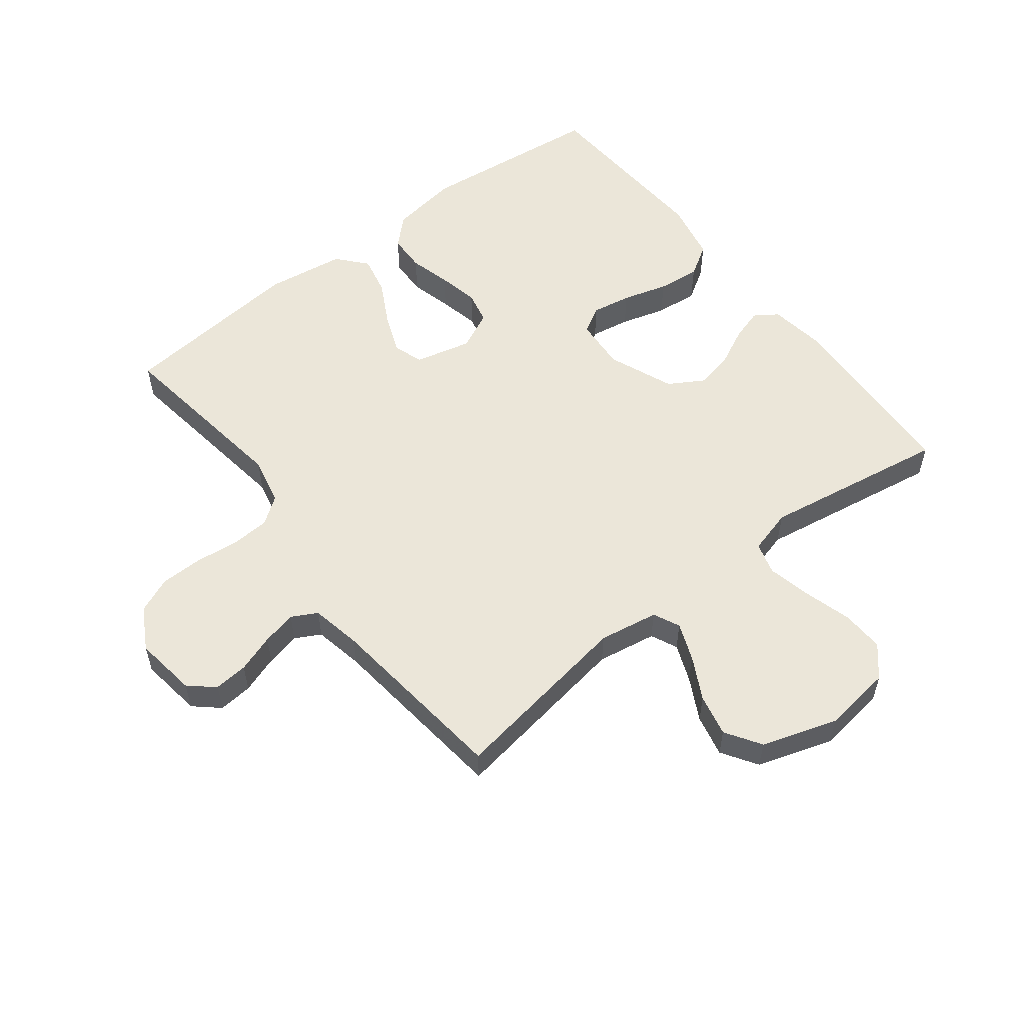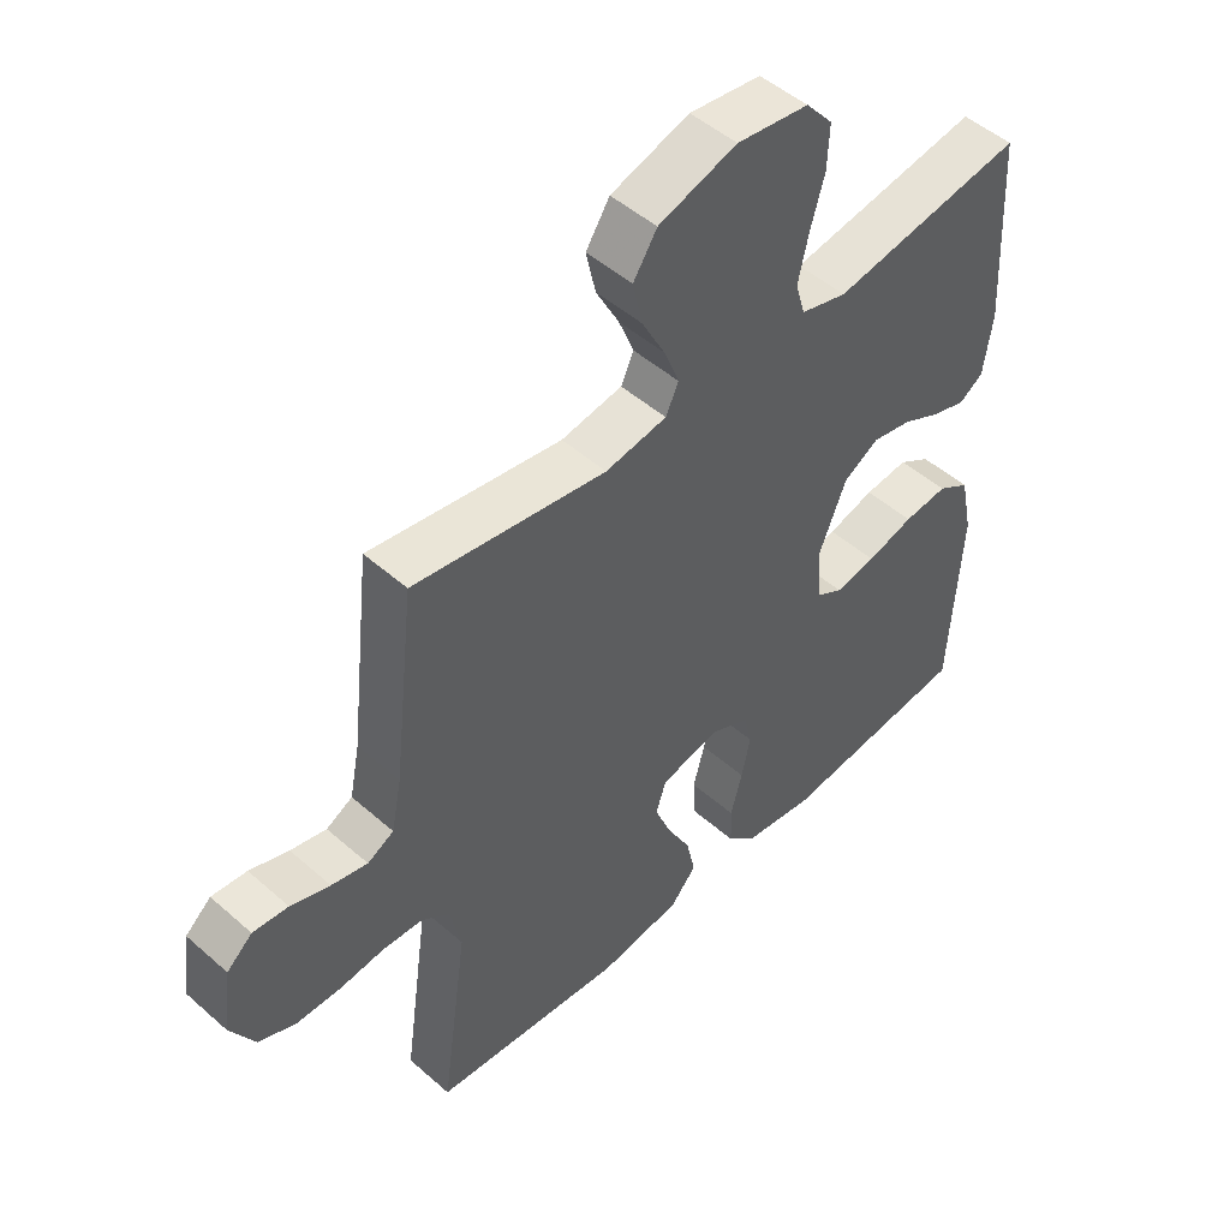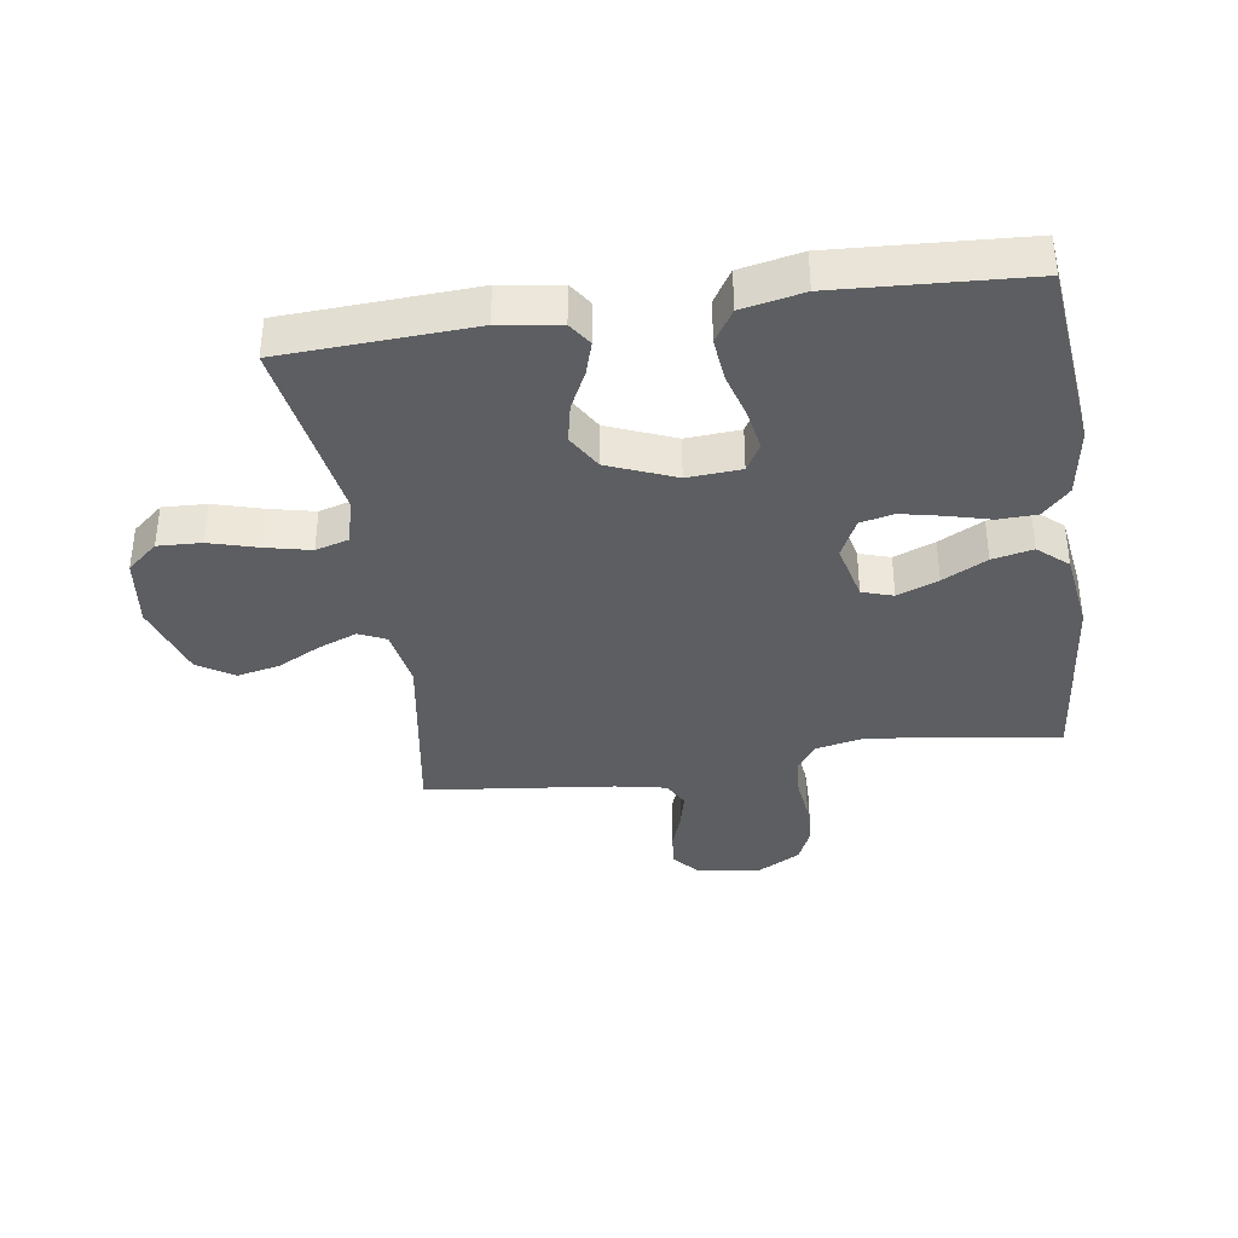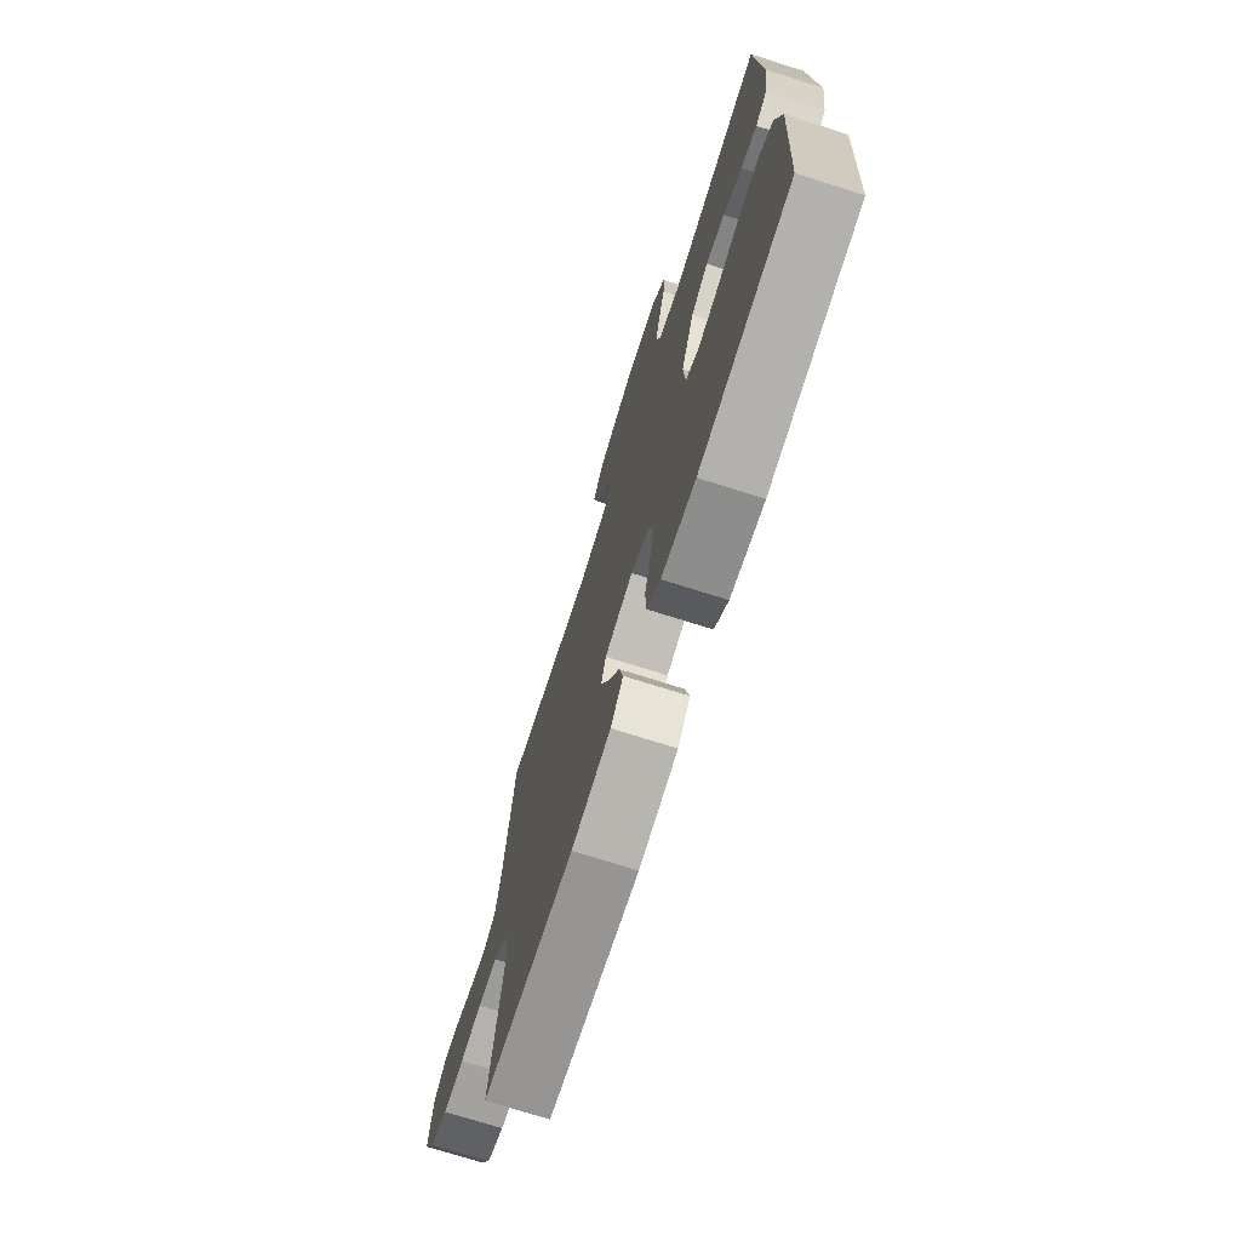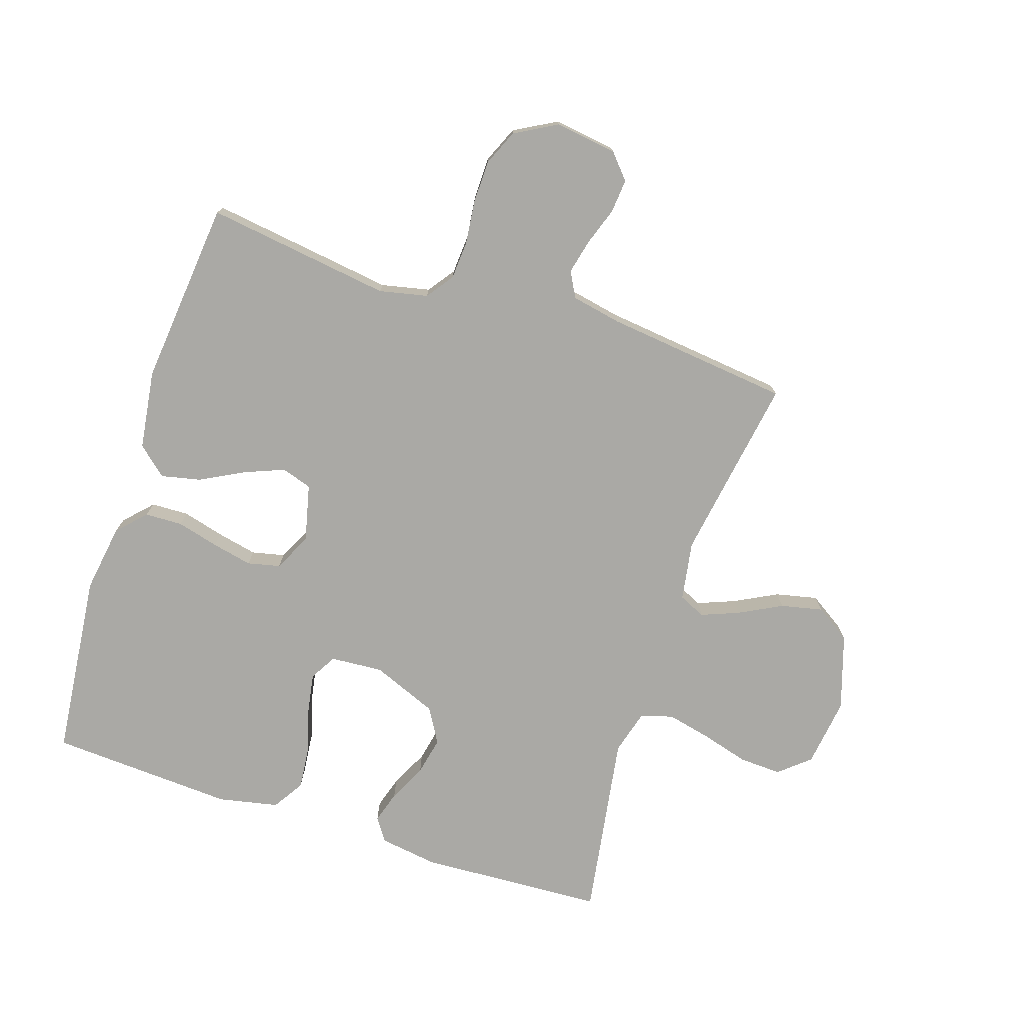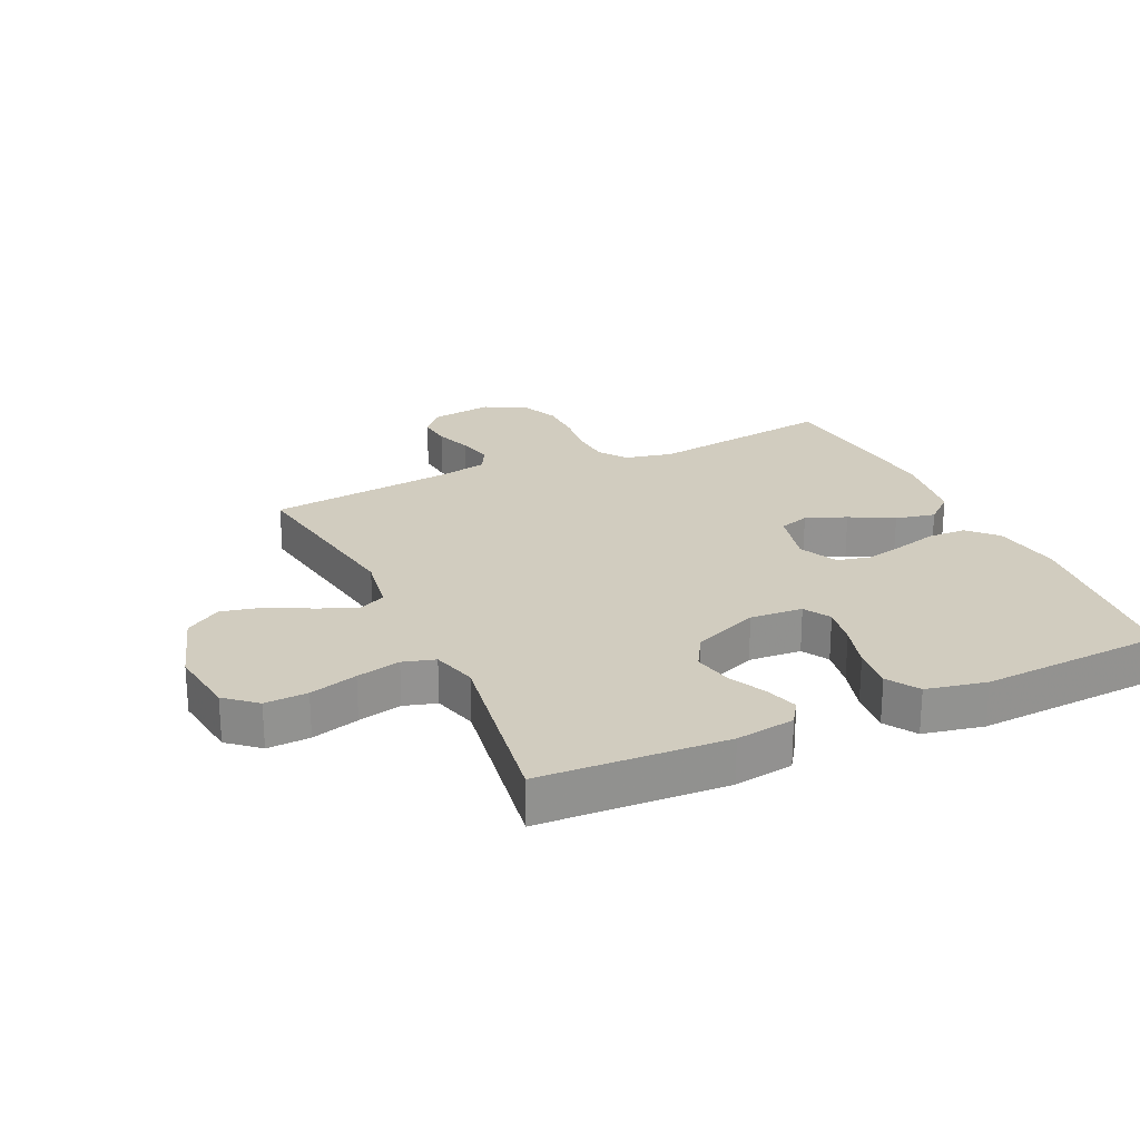
<metadata>
{"format":"obj","ext":"obj","renderer":"f3d","projection":"perspective","resolution":1024,"background":"white","views":[{"elev":55.5,"azim":-37.7,"up":"+Y"},{"elev":49.3,"azim":-45.8,"up":"+Z"},{"elev":-37.3,"azim":98.4,"up":"+Y"},{"elev":-73.2,"azim":72.4,"up":"+Z"},{"elev":-75.3,"azim":-108.1,"up":"+Y"},{"elev":23.9,"azim":65.2,"up":"+Y"}]}
</metadata>
<code>
v 0.5 0.07 -0.5
v 0.2 0.07 -0.532
v 0.089 0.07 -0.515
v 0.044 0.07 -0.472
v 0.042 0.07 -0.411
v 0.06 0.07 -0.343
v 0.074 0.07 -0.278
v 0.062 0.07 -0.225
v 0 0.07 -0.195
v -0.092 0.07 -0.217
v -0.108 0.07 -0.266
v -0.082 0.07 -0.331
v -0.045 0.07 -0.401
v -0.031 0.07 -0.465
v -0.072 0.07 -0.512
v -0.2 0.07 -0.53
v -0.5 0.07 -0.5
v -0.458 0.07 -0.2
v -0.475 0.07 -0.122
v -0.519 0.07 -0.09
v -0.582 0.07 -0.086
v -0.652 0.07 -0.094
v -0.721 0.07 -0.093
v -0.779 0.07 -0.068
v -0.817 0.07 0
v -0.803 0.07 0.101
v -0.763 0.07 0.136
v -0.708 0.07 0.131
v -0.647 0.07 0.11
v -0.591 0.07 0.097
v -0.55 0.07 0.119
v -0.534 0.07 0.2
v -0.5 0.07 0.5
v -0.2 0.07 0.452
v -0.104 0.07 0.468
v -0.084 0.07 0.511
v -0.108 0.07 0.572
v -0.144 0.07 0.641
v -0.159 0.07 0.709
v -0.122 0.07 0.766
v 0 0.07 0.805
v 0.112 0.07 0.79
v 0.154 0.07 0.741
v 0.151 0.07 0.672
v 0.129 0.07 0.595
v 0.113 0.07 0.524
v 0.128 0.07 0.472
v 0.2 0.07 0.452
v 0.5 0.07 0.5
v 0.516 0.07 0.2
v 0.502 0.07 0.105
v 0.465 0.07 0.08
v 0.413 0.07 0.096
v 0.352 0.07 0.126
v 0.29 0.07 0.139
v 0.234 0.07 0.106
v 0.191 0.07 0
v 0.197 0.07 -0.085
v 0.24 0.07 -0.11
v 0.304 0.07 -0.099
v 0.377 0.07 -0.078
v 0.446 0.07 -0.071
v 0.497 0.07 -0.103
v 0.517 0.07 -0.2
v 0.5 0 -0.5
v 0.2 0 -0.532
v 0.089 0 -0.515
v 0.044 0 -0.472
v 0.042 0 -0.411
v 0.06 0 -0.343
v 0.074 0 -0.278
v 0.062 0 -0.225
v 0 0 -0.195
v -0.092 0 -0.217
v -0.108 0 -0.266
v -0.082 0 -0.331
v -0.045 0 -0.401
v -0.031 0 -0.465
v -0.072 0 -0.512
v -0.2 0 -0.53
v -0.5 0 -0.5
v -0.458 0 -0.2
v -0.475 0 -0.122
v -0.519 0 -0.09
v -0.582 0 -0.086
v -0.652 0 -0.094
v -0.721 0 -0.093
v -0.779 0 -0.068
v -0.817 0 0
v -0.803 0 0.101
v -0.763 0 0.136
v -0.708 0 0.131
v -0.647 0 0.11
v -0.591 0 0.097
v -0.55 0 0.119
v -0.534 0 0.2
v -0.5 0 0.5
v -0.2 0 0.452
v -0.104 0 0.468
v -0.084 0 0.511
v -0.108 0 0.572
v -0.144 0 0.641
v -0.159 0 0.709
v -0.122 0 0.766
v 0 0 0.805
v 0.112 0 0.79
v 0.154 0 0.741
v 0.151 0 0.672
v 0.129 0 0.595
v 0.113 0 0.524
v 0.128 0 0.472
v 0.2 0 0.452
v 0.5 0 0.5
v 0.516 0 0.2
v 0.502 0 0.105
v 0.465 0 0.08
v 0.413 0 0.096
v 0.352 0 0.126
v 0.29 0 0.139
v 0.234 0 0.106
v 0.191 0 0
v 0.197 0 -0.085
v 0.24 0 -0.11
v 0.304 0 -0.099
v 0.377 0 -0.078
v 0.446 0 -0.071
v 0.497 0 -0.103
v 0.517 0 -0.2
f 4 5 6
f 3 4 6
f 2 3 6
f 1 2 6
f 64 1 6
f 63 64 6
f 62 63 6
f 61 62 6
f 60 61 6
f 59 60 6 7
f 58 59 7 8
f 57 58 8 9
f 56 57 9 10
f 52 53 54
f 51 52 54
f 50 51 54
f 49 50 54
f 48 49 54
f 47 48 54 55
f 43 44 45
f 42 43 45
f 41 42 45
f 40 41 45
f 39 40 45
f 38 39 45
f 37 38 45
f 36 37 45 46
f 35 36 46 47
f 32 33 34
f 47 55 56
f 35 47 56
f 34 35 56
f 32 34 56
f 31 32 56
f 27 28 29
f 26 27 29
f 25 26 29
f 24 25 29
f 23 24 29
f 22 23 29
f 21 22 29
f 20 21 29 30
f 16 17 18
f 15 16 18
f 14 15 18
f 13 14 18
f 12 13 18
f 11 12 18 19
f 20 30 31
f 19 20 31
f 11 19 31
f 10 11 31
f 10 31 56
f 70 69 68
f 70 68 67
f 70 67 66
f 70 66 65
f 70 65 128
f 70 128 127
f 70 127 126
f 70 126 125
f 70 125 124
f 71 70 124 123
f 72 71 123 122
f 73 72 122 121
f 74 73 121 120
f 118 117 116
f 118 116 115
f 118 115 114
f 118 114 113
f 118 113 112
f 119 118 112 111
f 109 108 107
f 109 107 106
f 109 106 105
f 109 105 104
f 109 104 103
f 109 103 102
f 109 102 101
f 110 109 101 100
f 111 110 100 99
f 98 97 96
f 120 119 111
f 120 111 99
f 120 99 98
f 120 98 96
f 120 96 95
f 93 92 91
f 93 91 90
f 93 90 89
f 93 89 88
f 93 88 87
f 93 87 86
f 93 86 85
f 94 93 85 84
f 82 81 80
f 82 80 79
f 82 79 78
f 82 78 77
f 82 77 76
f 83 82 76 75
f 95 94 84
f 95 84 83
f 95 83 75
f 95 75 74
f 120 95 74
f 1 65 66 2
f 2 66 67 3
f 3 67 68 4
f 4 68 69 5
f 5 69 70 6
f 6 70 71 7
f 7 71 72 8
f 8 72 73 9
f 9 73 74 10
f 10 74 75 11
f 11 75 76 12
f 12 76 77 13
f 13 77 78 14
f 14 78 79 15
f 15 79 80 16
f 16 80 81 17
f 17 81 82 18
f 18 82 83 19
f 19 83 84 20
f 20 84 85 21
f 21 85 86 22
f 22 86 87 23
f 23 87 88 24
f 24 88 89 25
f 25 89 90 26
f 26 90 91 27
f 27 91 92 28
f 28 92 93 29
f 29 93 94 30
f 30 94 95 31
f 31 95 96 32
f 32 96 97 33
f 33 97 98 34
f 34 98 99 35
f 35 99 100 36
f 36 100 101 37
f 37 101 102 38
f 38 102 103 39
f 39 103 104 40
f 40 104 105 41
f 41 105 106 42
f 42 106 107 43
f 43 107 108 44
f 44 108 109 45
f 45 109 110 46
f 46 110 111 47
f 47 111 112 48
f 48 112 113 49
f 49 113 114 50
f 50 114 115 51
f 51 115 116 52
f 52 116 117 53
f 53 117 118 54
f 54 118 119 55
f 55 119 120 56
f 56 120 121 57
f 57 121 122 58
f 58 122 123 59
f 59 123 124 60
f 60 124 125 61
f 61 125 126 62
f 62 126 127 63
f 63 127 128 64
f 64 128 65 1

</code>
